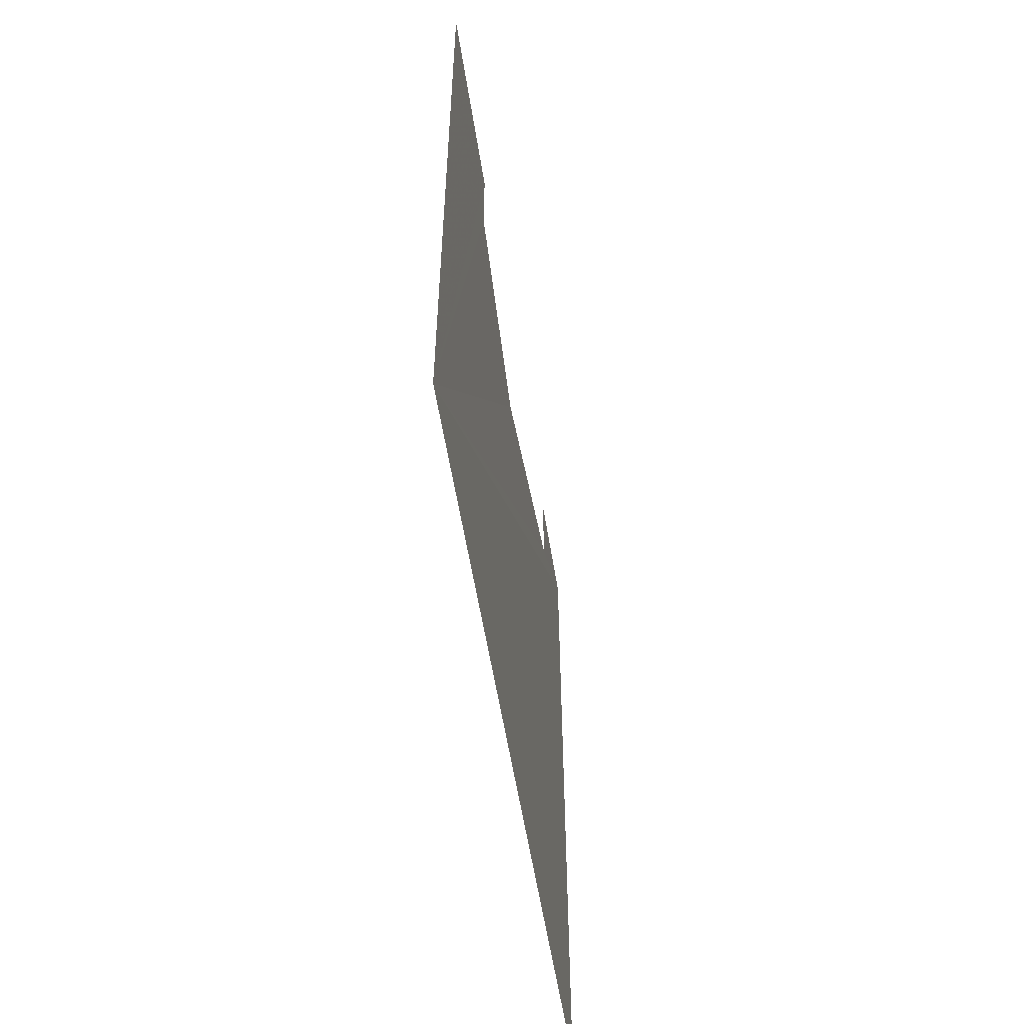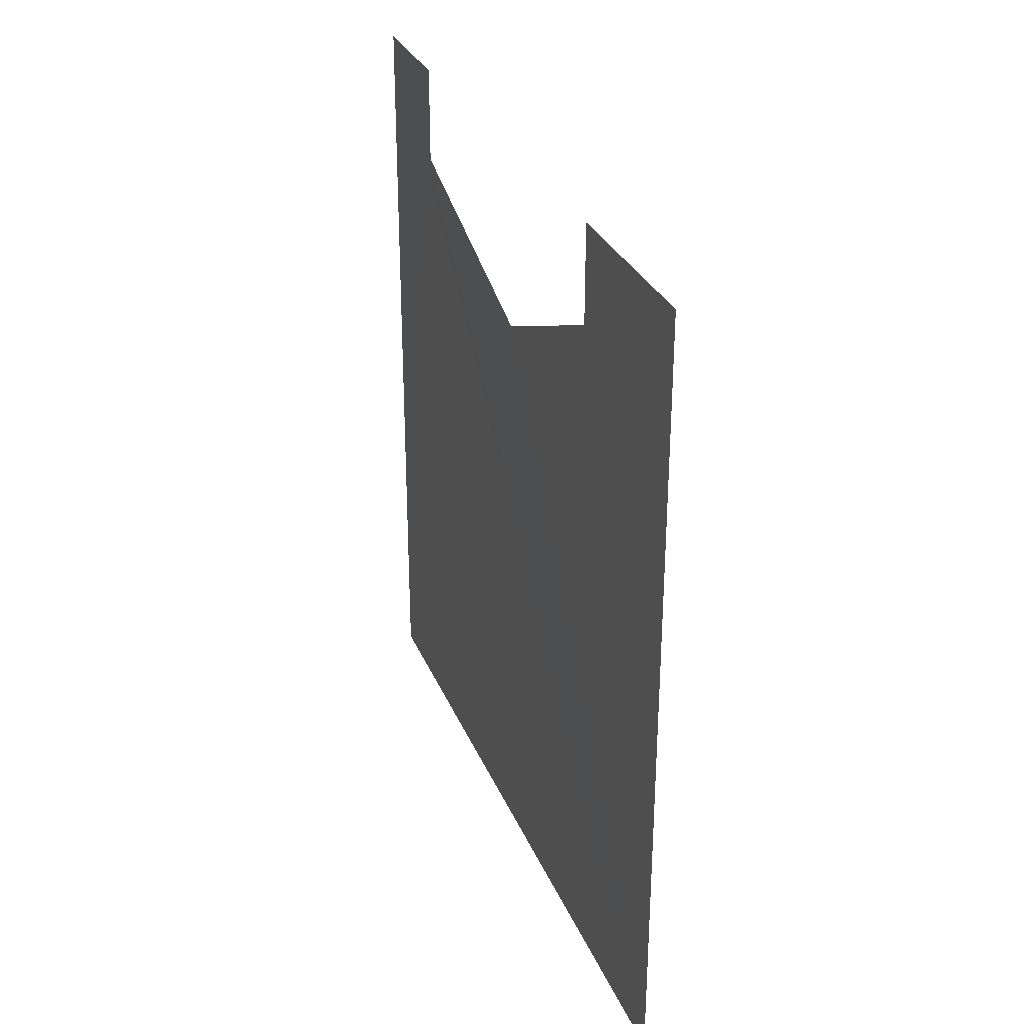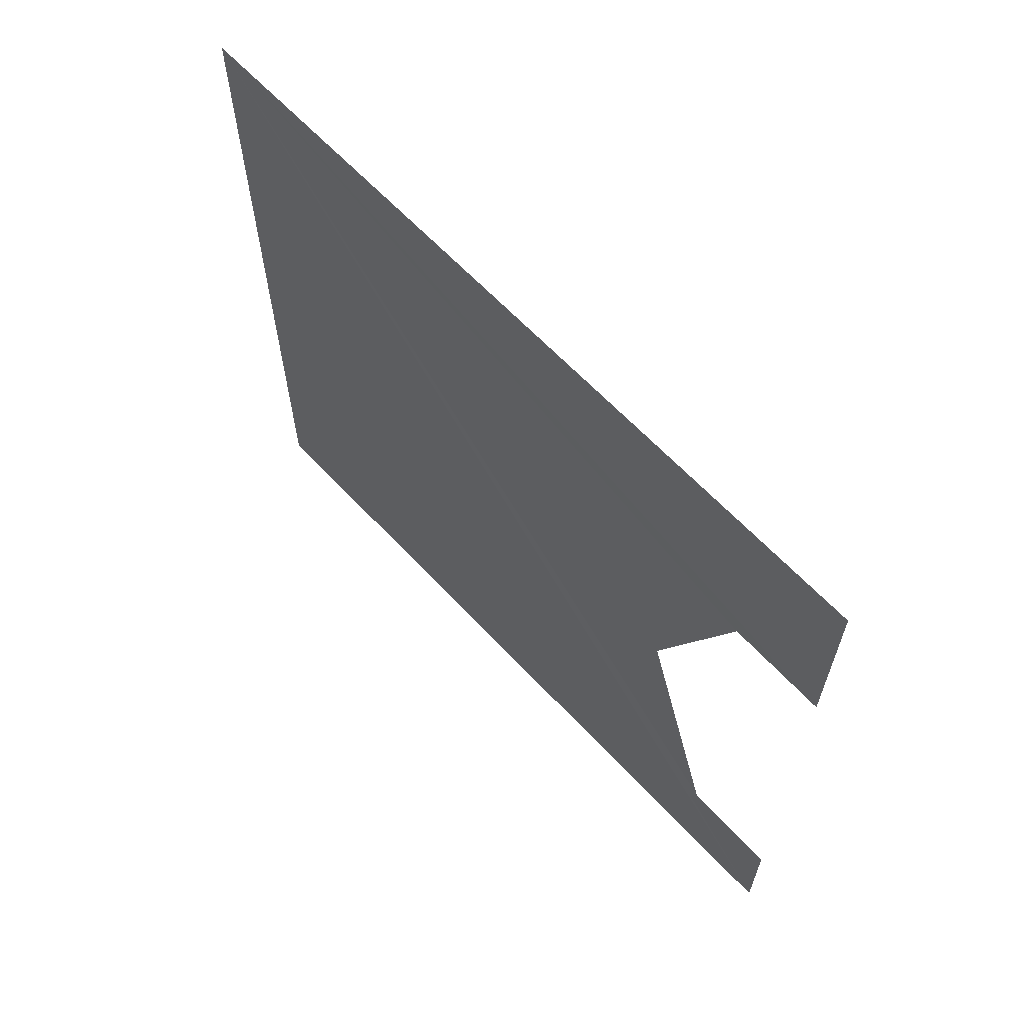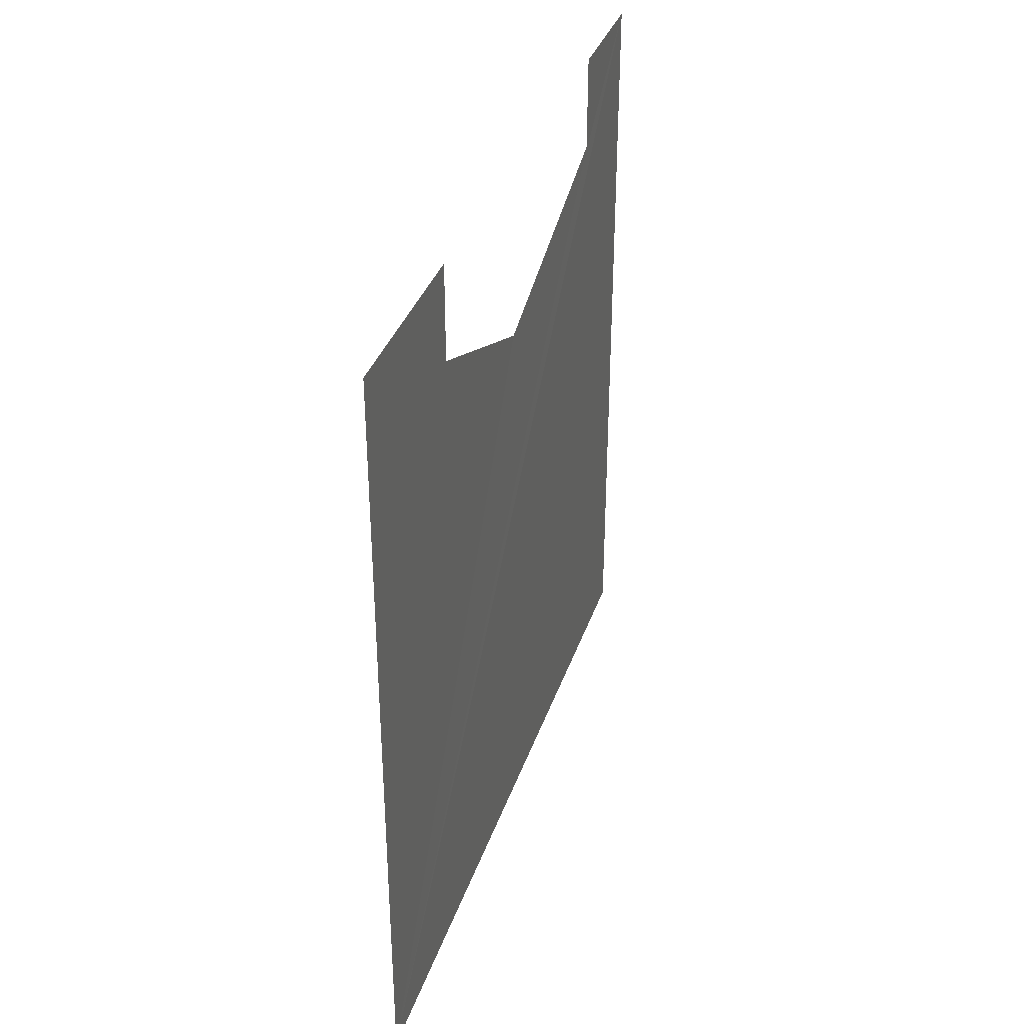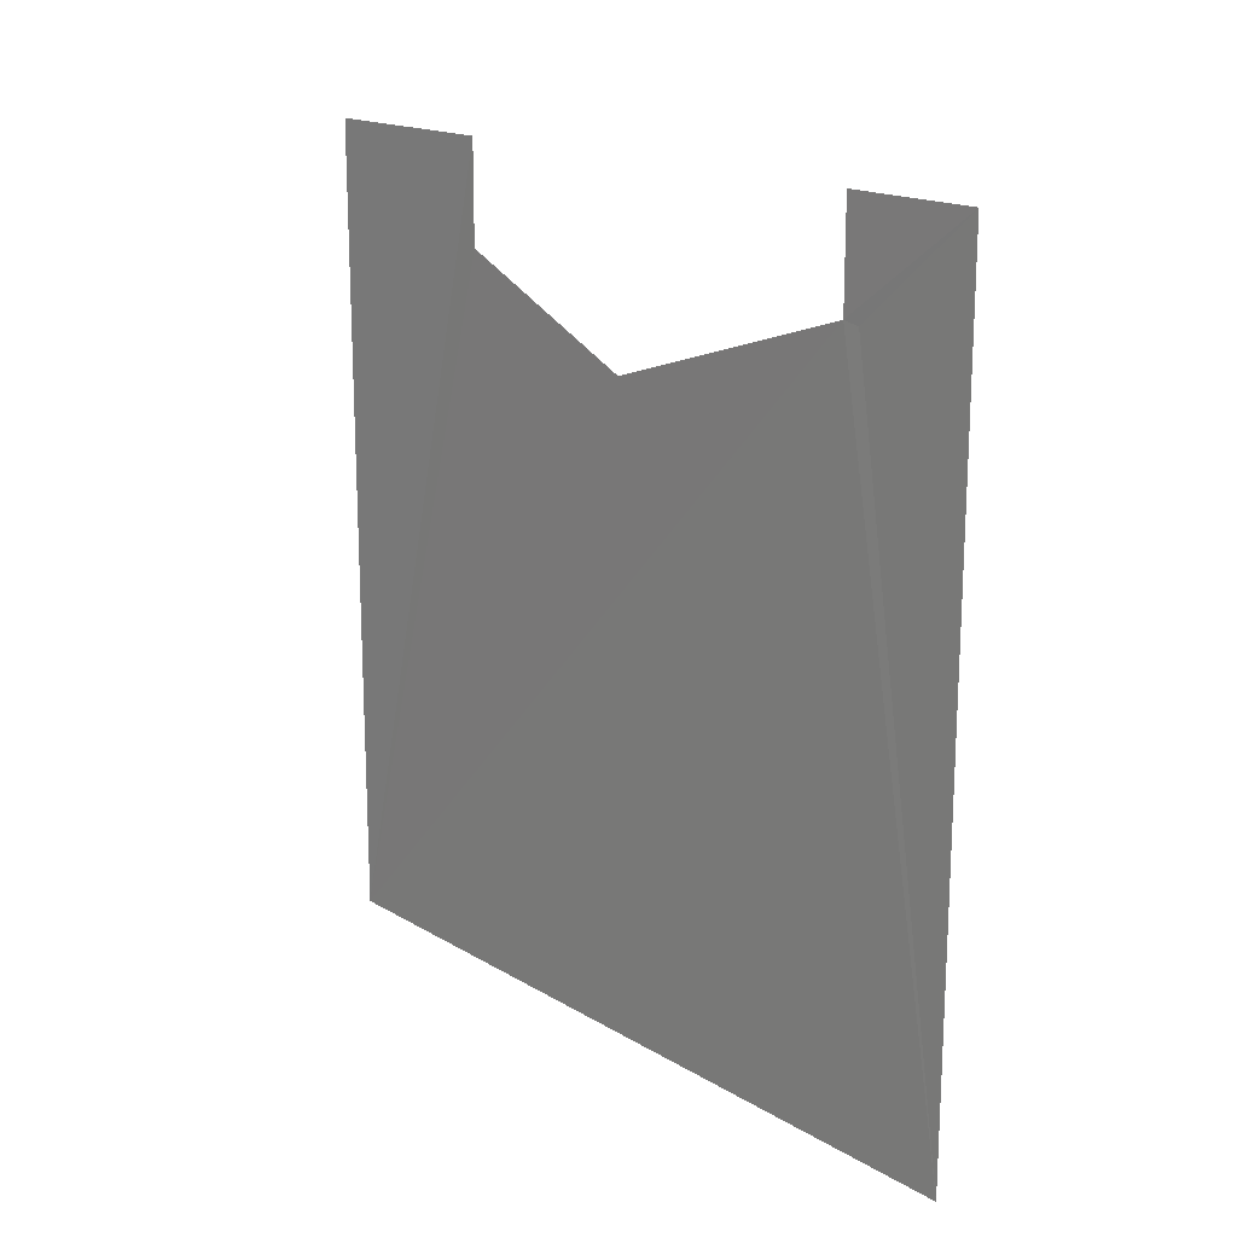
<metadata>
{"format":"obj","ext":"obj","renderer":"f3d","projection":"perspective","resolution":1024,"background":"white","views":[{"elev":-56.3,"azim":-171.0,"up":"+Z"},{"elev":29.8,"azim":160.4,"up":"+Z"},{"elev":63.5,"azim":-43.0,"up":"+Y"},{"elev":35.7,"azim":-162.4,"up":"+Z"},{"elev":17.4,"azim":-40.8,"up":"+Z"}]}
</metadata>
<code>
o 4116
v 2187 1884 14.13
v 2187 1884 14.01
v 2187 1884 14.13
v 2187 1884 14.01
v 2187 1884 14.13
v 2187 1884 14.11
v 2187 1884 14.13
v 2187 1884 14.13
v 2187 1884 14.13
v 2187 1885 14.01
v 2187 1884 14.01
v 2187 1885 14.01
v 2187 1885 14.01
v 2187 1884 14.11
v 2187 1884 14.1
v 2187 1884 14.11
v 2187 1885 14.01
v 2187 1885 14.13
v 2187 1885 14.13
v 2187 1885 14.13
v 2187 1885 14.11
v 2187 1885 14.13
v 2187 1885 14.11
v 2187 1884 14.1
v 2187 1885 14.11
v 2187 1884 14.1
v 2187 1885 14.01
v 2187 1884 14.13
v 2187 1884 14.01
f 1 2 3
f 4 5 6
f 7 6 8
f 9 10 6
f 11 6 12
f 13 14 15
f 16 17 15
f 13 18 19
f 20 17 19
f 13 21 22
f 23 17 22
f 13 24 25
f 26 17 25
f 27 28 29

</code>
